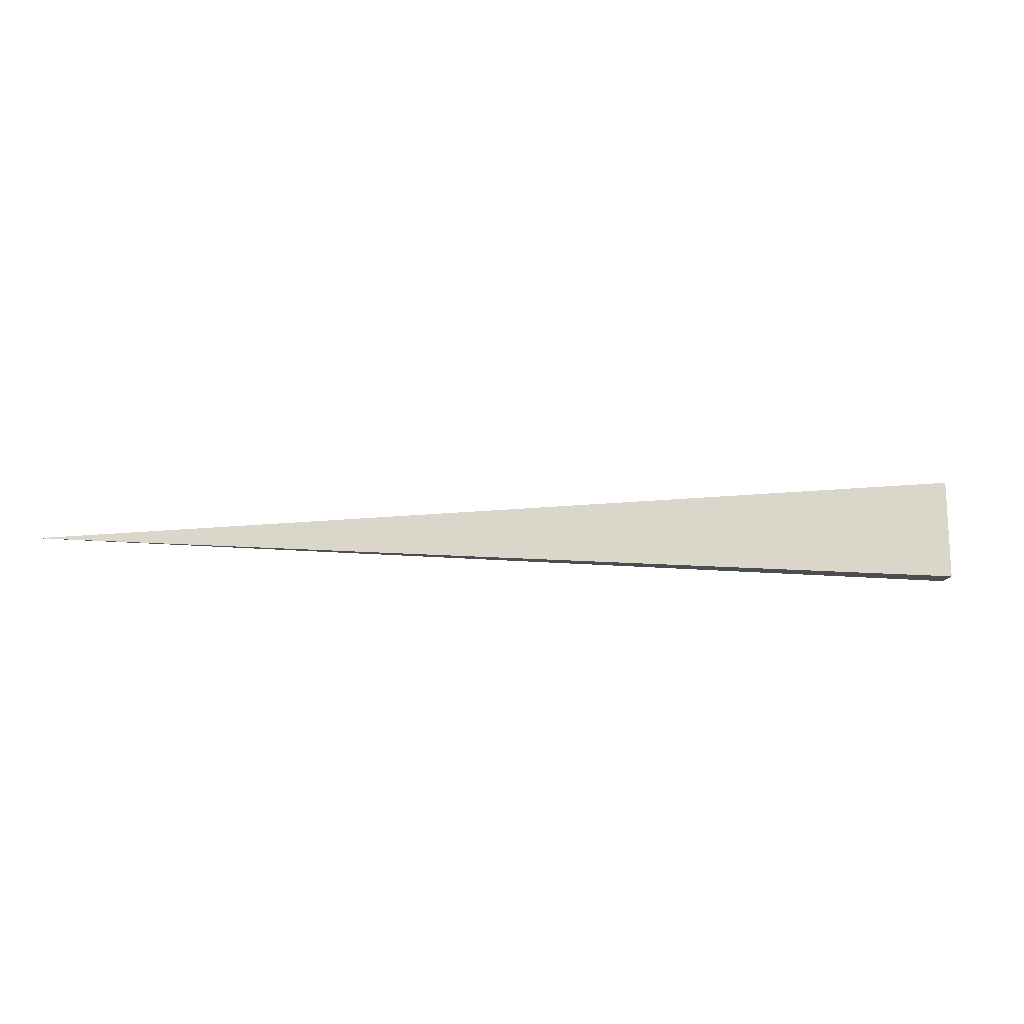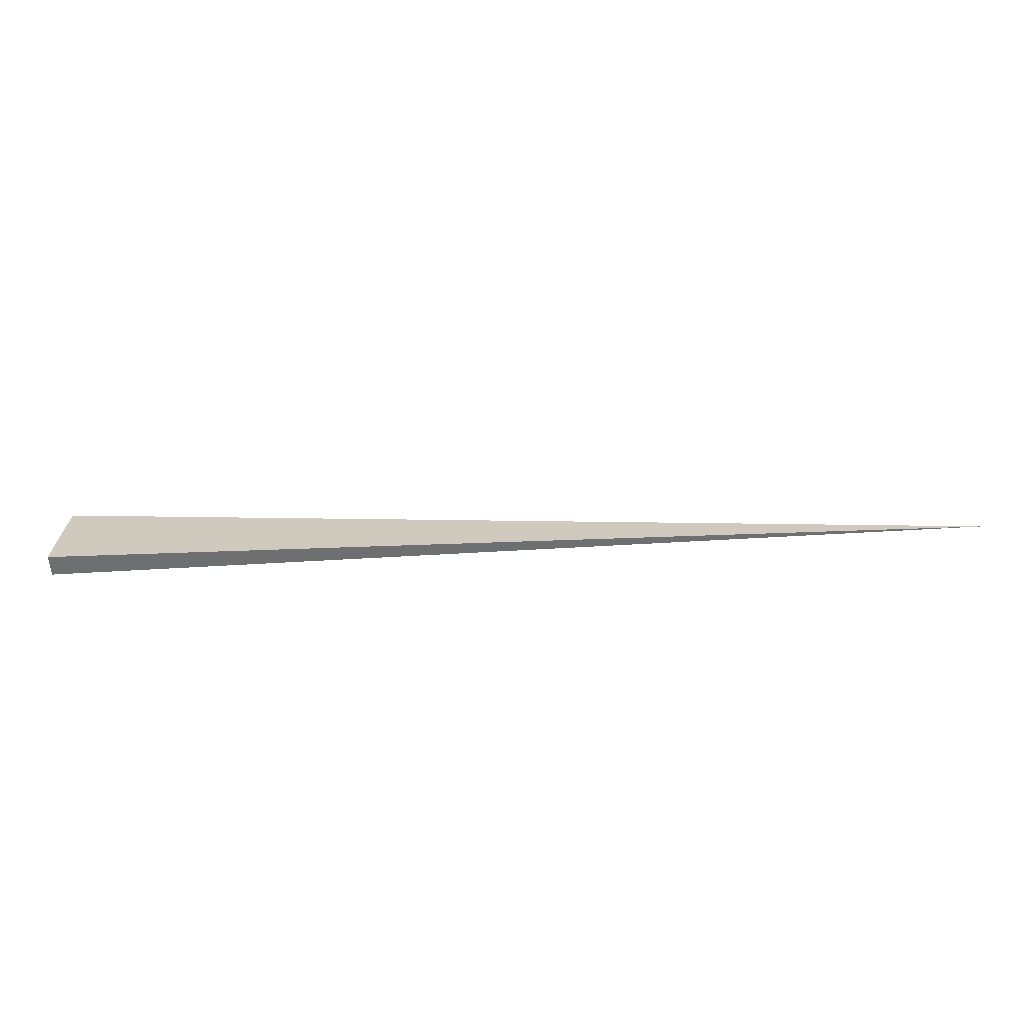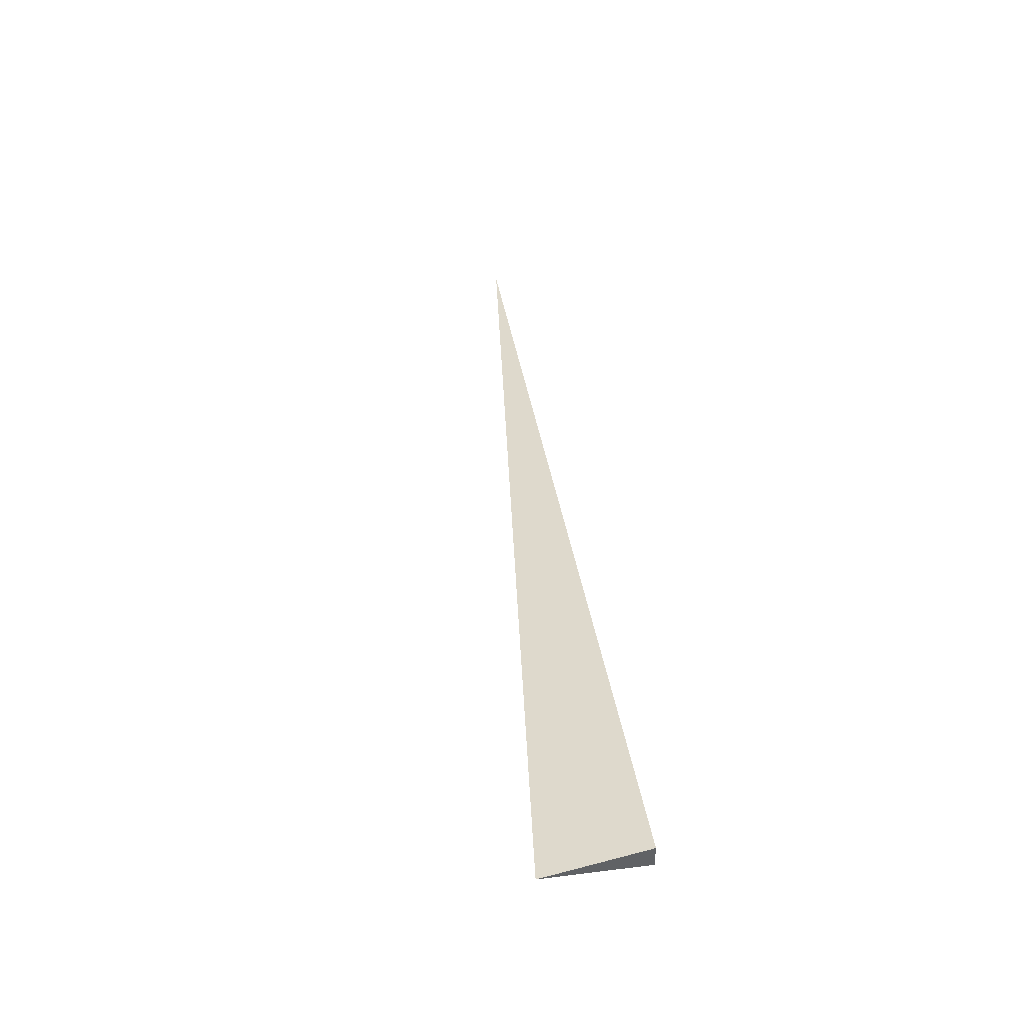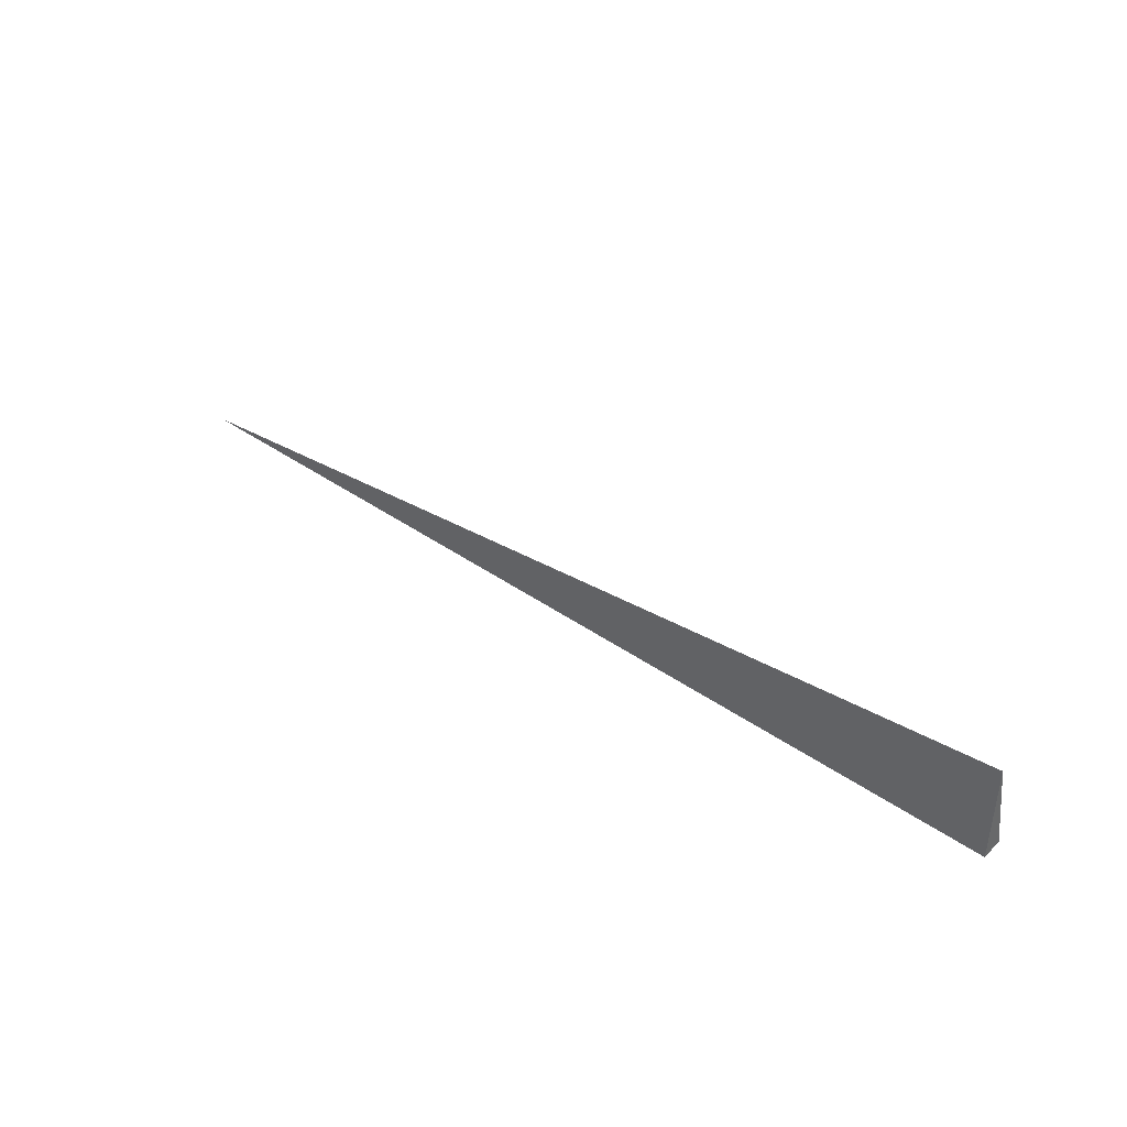
<metadata>
{"format":"obj","ext":"obj","renderer":"f3d","projection":"perspective","resolution":1024,"background":"white","views":[{"elev":-15.6,"azim":170.3,"up":"+Y"},{"elev":-54.5,"azim":3.7,"up":"+Y"},{"elev":40.0,"azim":-98.7,"up":"+Z"},{"elev":40.6,"azim":-139.4,"up":"+Y"}]}
</metadata>
<code>
v -0.3331 -0.03661 -0.007896
v 0.9993 -0.03661 -0.007896
v -0.3331 0.1098 -0.007896
v -0.3331 -0.03661 0.02369
v -0.3331 0.03661 -0.007896
v 0.3331 0.03661 -0.007896
v 0.3331 -0.03661 -0.007896
v 0.3331 -0.03661 0.007896
v -0.3331 -0.03661 0.007896
v -0.3331 0.03661 0.007896
v -0.3331 0 -0.007896
v 0 0 -0.007896
v 0 -0.03661 -0.007896
v -0.3331 0.07322 -0.007896
v 0 0.07322 -0.007896
v 0 0.03661 -0.007896
v 0.6662 0 -0.007896
v 0.6662 -0.03661 -0.007896
v 0.3331 0 -0.007896
v 0 -0.03661 0
v -0.3331 -0.03661 0
v 0.6662 -0.03661 0
v 0.3331 -0.03661 0
v 0 -0.03661 0.01579
v -0.3331 -0.03661 0.01579
v 0 -0.03661 0.007896
v -0.3331 0.03661 0
v -0.3331 0.07322 0
v -0.3331 0 0
v -0.3331 0 0.01579
v -0.3331 0 0.007896
v 0.3331 0 0
v 0 0.03661 0
v 0 0 0.007896
v -0.3331 -0.0183 -0.007896
v -0.1666 -0.0183 -0.007896
v -0.1666 -0.03661 -0.007896
v -0.3331 0.0183 -0.007896
v -0.1666 0.0183 -0.007896
v -0.1666 0 -0.007896
v 0.1666 -0.0183 -0.007896
v 0.1666 -0.03661 -0.007896
v 0 -0.0183 -0.007896
v -0.3331 0.05491 -0.007896
v -0.1666 0.05491 -0.007896
v -0.1666 0.03661 -0.007896
v -0.3331 0.09152 -0.007896
v -0.1666 0.09152 -0.007896
v -0.1666 0.07322 -0.007896
v 0.1666 0.05491 -0.007896
v 0.1666 0.03661 -0.007896
v 0 0.05491 -0.007896
v 0.4996 0.0183 -0.007896
v 0.4996 0 -0.007896
v 0.3331 0.0183 -0.007896
v 0.8327 -0.0183 -0.007896
v 0.8327 -0.03661 -0.007896
v 0.6662 -0.0183 -0.007896
v 0.4996 -0.03661 -0.007896
v 0.3331 -0.0183 -0.007896
v 0.4996 -0.0183 -0.007896
v 0 0.0183 -0.007896
v 0.1666 0.0183 -0.007896
v 0.1666 0 -0.007896
v -0.1666 -0.03661 -0.003948
v -0.3331 -0.03661 -0.003948
v 0.1666 -0.03661 -0.003948
v 0 -0.03661 -0.003948
v -0.1666 -0.03661 0.003948
v -0.3331 -0.03661 0.003948
v -0.1666 -0.03661 0
v 0.4996 -0.03661 -0.003948
v 0.3331 -0.03661 -0.003948
v 0.8327 -0.03661 -0.003948
v 0.6662 -0.03661 -0.003948
v 0.4996 -0.03661 0.003948
v 0.3331 -0.03661 0.003948
v 0.4996 -0.03661 0
v 0.1666 -0.03661 0.01184
v 0 -0.03661 0.01184
v 0.1666 -0.03661 0.007896
v -0.1666 -0.03661 0.01974
v -0.3331 -0.03661 0.01974
v -0.1666 -0.03661 0.01579
v -0.3331 -0.03661 0.01184
v -0.1666 -0.03661 0.007896
v -0.1666 -0.03661 0.01184
v 0.1666 -0.03661 0
v 0.1666 -0.03661 0.003948
v 0 -0.03661 0.003948
v -0.3331 0.07322 -0.003948
v -0.3331 0.09152 -0.003948
v -0.3331 0.03661 -0.003948
v -0.3331 0.05491 -0.003948
v -0.3331 0.03661 0.003948
v -0.3331 0.05491 0.003948
v -0.3331 0.05491 0
v -0.3331 0 -0.003948
v -0.3331 0.0183 -0.003948
v -0.3331 -0.0183 -0.003948
v -0.3331 -0.0183 0.003948
v -0.3331 -0.0183 0
v -0.3331 -0.0183 0.01184
v -0.3331 -0.0183 0.007896
v -0.3331 -0.0183 0.01974
v -0.3331 -0.0183 0.01579
v -0.3331 0.0183 0.01184
v -0.3331 0.0183 0.007896
v -0.3331 0 0.01184
v -0.3331 0.0183 0
v -0.3331 0 0.003948
v -0.3331 0.0183 0.003948
v 0.6662 -0.0183 -0.003948
v 0.3331 0.0183 -0.003948
v 0.4996 0 -0.003948
v 0.3331 -0.0183 0.003948
v 0.4996 -0.0183 0
v 0 0.05491 -0.003948
v 0.1666 0.03661 -0.003948
v -0.1666 0.07322 -0.003948
v -0.1666 0.03661 0.003948
v -0.1666 0.05491 0
v -0.1666 0 0.01184
v -0.1666 0.0183 0.007896
v -0.1666 -0.0183 0.01579
v 0.1666 -0.0183 0.007896
v 0 -0.0183 0.01184
v 0.1666 0.0183 0
v 0 0.0183 0.003948
v 0.1666 0 0.003948
f 1 35 37
f 35 11 36
f 36 13 37
f 35 36 37
f 11 38 40
f 38 5 39
f 39 12 40
f 38 39 40
f 12 41 43
f 41 7 42
f 42 13 43
f 41 42 43
f 11 40 36
f 40 12 43
f 43 13 36
f 40 43 36
f 5 44 46
f 44 14 45
f 45 16 46
f 44 45 46
f 14 47 49
f 47 3 48
f 48 15 49
f 47 48 49
f 15 50 52
f 50 6 51
f 51 16 52
f 50 51 52
f 14 49 45
f 49 15 52
f 52 16 45
f 49 52 45
f 6 53 55
f 53 17 54
f 54 19 55
f 53 54 55
f 17 56 58
f 56 2 57
f 57 18 58
f 56 57 58
f 18 59 61
f 59 7 60
f 60 19 61
f 59 60 61
f 17 58 54
f 58 18 61
f 61 19 54
f 58 61 54
f 5 46 39
f 46 16 62
f 62 12 39
f 46 62 39
f 16 51 63
f 51 6 55
f 55 19 63
f 51 55 63
f 19 60 64
f 60 7 41
f 41 12 64
f 60 41 64
f 16 63 62
f 63 19 64
f 64 12 62
f 63 64 62
f 1 37 66
f 37 13 65
f 65 21 66
f 37 65 66
f 13 42 68
f 42 7 67
f 67 20 68
f 42 67 68
f 20 69 71
f 69 9 70
f 70 21 71
f 69 70 71
f 13 68 65
f 68 20 71
f 71 21 65
f 68 71 65
f 7 59 73
f 59 18 72
f 72 23 73
f 59 72 73
f 18 57 75
f 57 2 74
f 74 22 75
f 57 74 75
f 22 76 78
f 76 8 77
f 77 23 78
f 76 77 78
f 18 75 72
f 75 22 78
f 78 23 72
f 75 78 72
f 8 79 81
f 79 24 80
f 80 26 81
f 79 80 81
f 24 82 84
f 82 4 83
f 83 25 84
f 82 83 84
f 25 85 87
f 85 9 86
f 86 26 87
f 85 86 87
f 24 84 80
f 84 25 87
f 87 26 80
f 84 87 80
f 7 73 67
f 73 23 88
f 88 20 67
f 73 88 67
f 23 77 89
f 77 8 81
f 81 26 89
f 77 81 89
f 26 86 90
f 86 9 69
f 69 20 90
f 86 69 90
f 23 89 88
f 89 26 90
f 90 20 88
f 89 90 88
f 3 47 92
f 47 14 91
f 91 28 92
f 47 91 92
f 14 44 94
f 44 5 93
f 93 27 94
f 44 93 94
f 27 95 97
f 95 10 96
f 96 28 97
f 95 96 97
f 14 94 91
f 94 27 97
f 97 28 91
f 94 97 91
f 5 38 99
f 38 11 98
f 98 29 99
f 38 98 99
f 11 35 100
f 35 1 66
f 66 21 100
f 35 66 100
f 21 70 102
f 70 9 101
f 101 29 102
f 70 101 102
f 11 100 98
f 100 21 102
f 102 29 98
f 100 102 98
f 9 85 104
f 85 25 103
f 103 31 104
f 85 103 104
f 25 83 106
f 83 4 105
f 105 30 106
f 83 105 106
f 30 107 109
f 107 10 108
f 108 31 109
f 107 108 109
f 25 106 103
f 106 30 109
f 109 31 103
f 106 109 103
f 5 99 93
f 99 29 110
f 110 27 93
f 99 110 93
f 29 101 111
f 101 9 104
f 104 31 111
f 101 104 111
f 31 108 112
f 108 10 95
f 95 27 112
f 108 95 112
f 29 111 110
f 111 31 112
f 112 27 110
f 111 112 110
f 2 56 74
f 56 17 113
f 113 22 74
f 56 113 74
f 17 53 115
f 53 6 114
f 114 32 115
f 53 114 115
f 32 116 117
f 116 8 76
f 76 22 117
f 116 76 117
f 17 115 113
f 115 32 117
f 117 22 113
f 115 117 113
f 6 50 119
f 50 15 118
f 118 33 119
f 50 118 119
f 15 48 120
f 48 3 92
f 92 28 120
f 48 92 120
f 28 96 122
f 96 10 121
f 121 33 122
f 96 121 122
f 15 120 118
f 120 28 122
f 122 33 118
f 120 122 118
f 10 107 124
f 107 30 123
f 123 34 124
f 107 123 124
f 30 105 125
f 105 4 82
f 82 24 125
f 105 82 125
f 24 79 127
f 79 8 126
f 126 34 127
f 79 126 127
f 30 125 123
f 125 24 127
f 127 34 123
f 125 127 123
f 6 119 114
f 119 33 128
f 128 32 114
f 119 128 114
f 33 121 129
f 121 10 124
f 124 34 129
f 121 124 129
f 34 126 130
f 126 8 116
f 116 32 130
f 126 116 130
f 33 129 128
f 129 34 130
f 130 32 128
f 129 130 128

</code>
